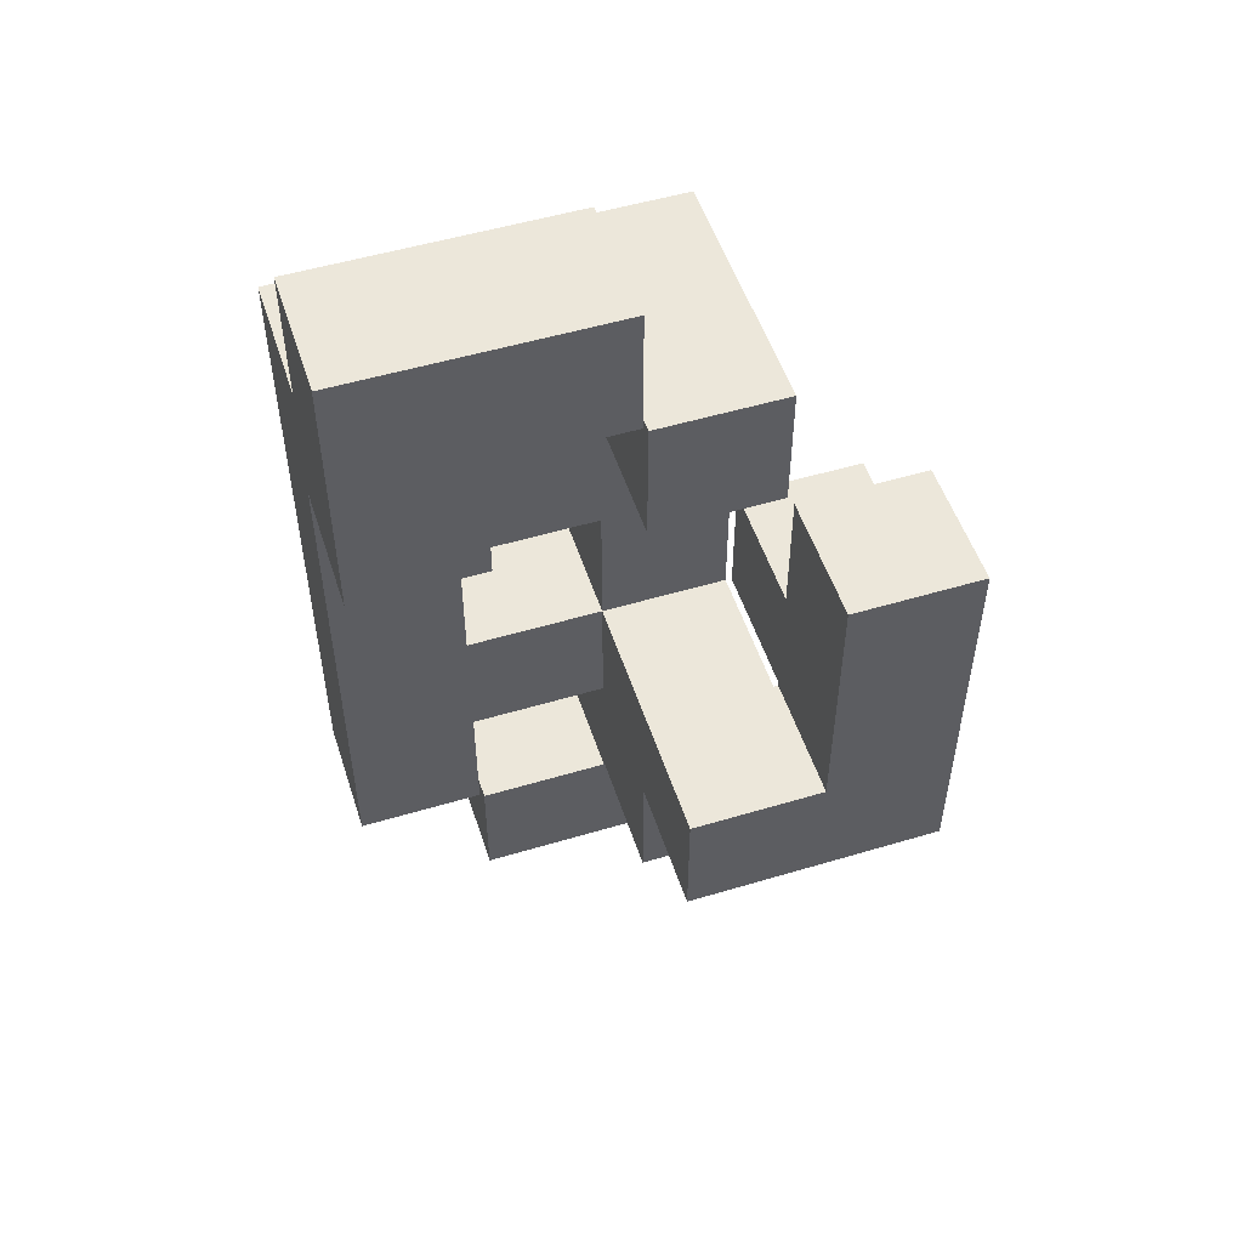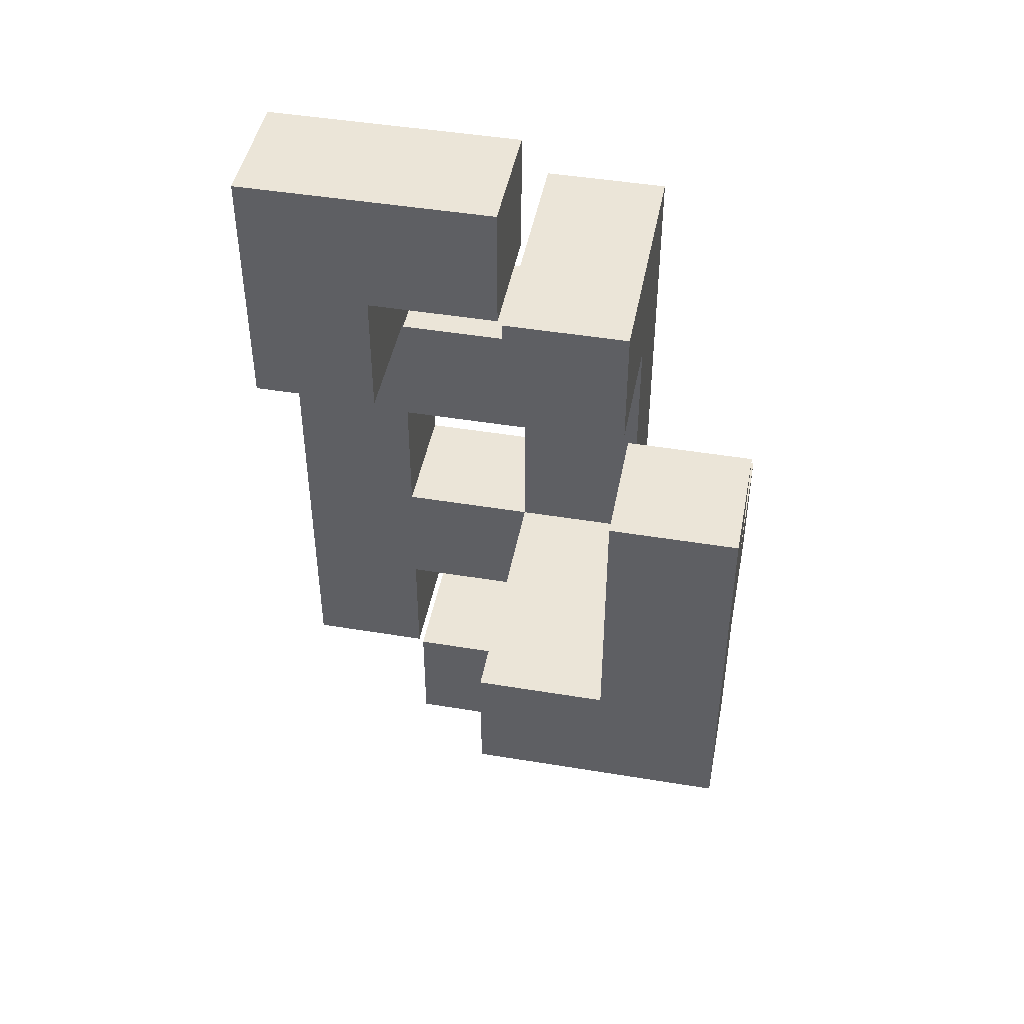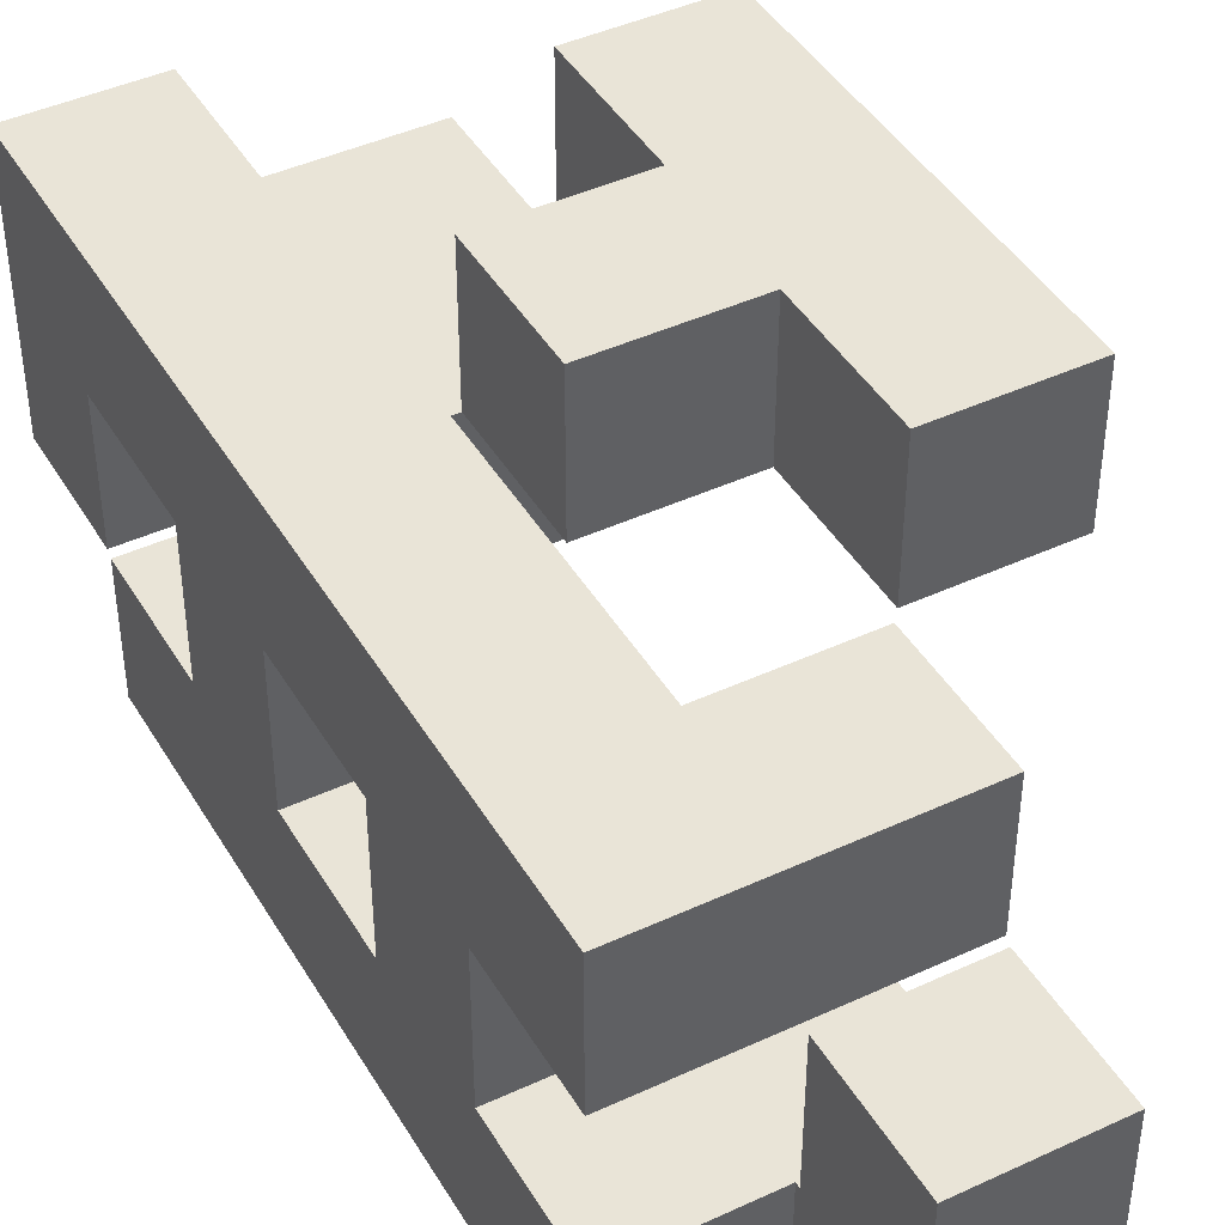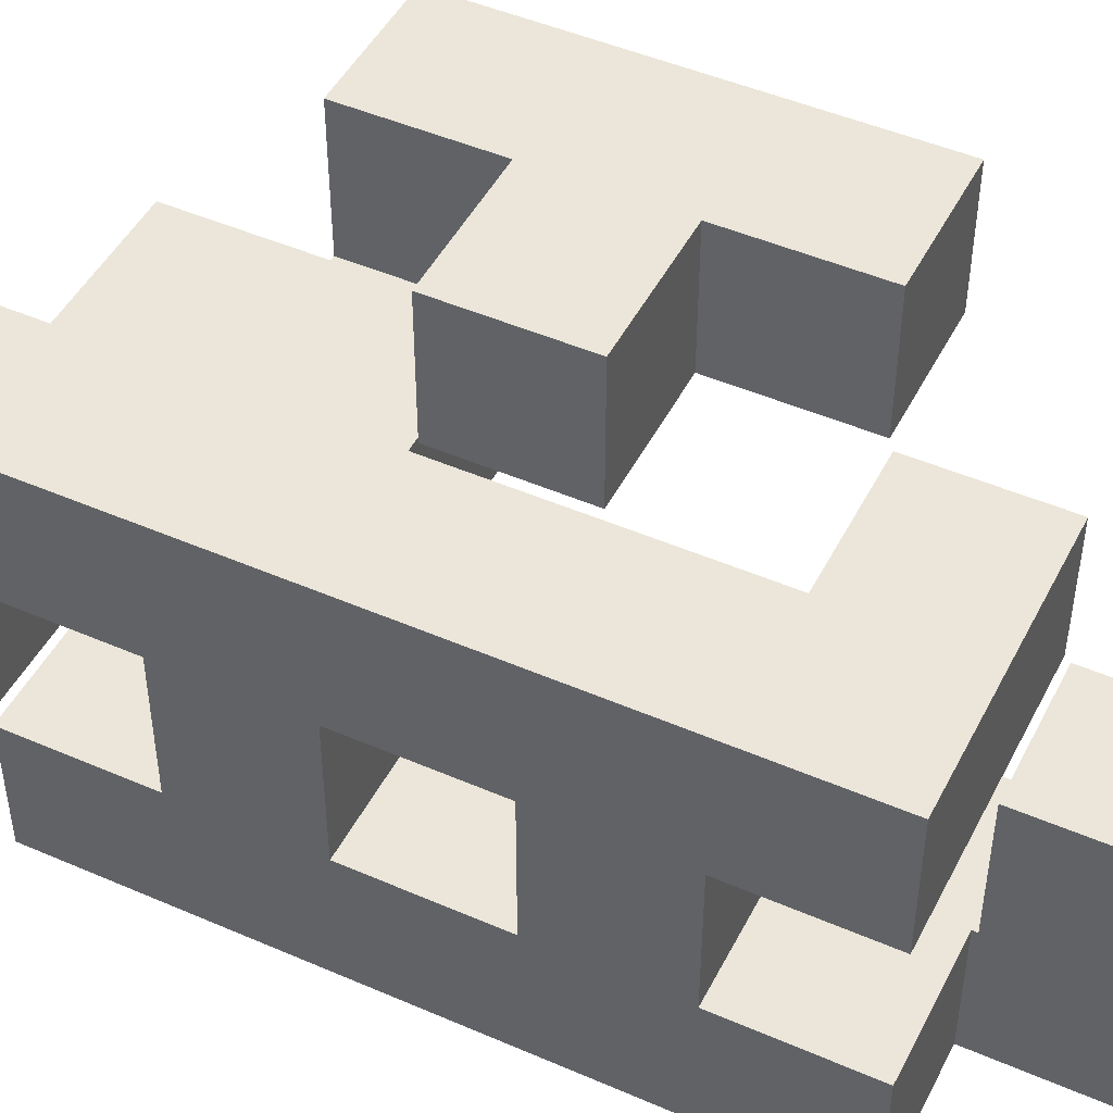
<metadata>
{"format":"obj","ext":"obj","renderer":"f3d","projection":"perspective","resolution":1024,"background":"white","views":[{"elev":52.2,"azim":72.1,"up":"+Z"},{"elev":45.6,"azim":100.8,"up":"+Z"},{"elev":43.4,"azim":-28.7,"up":"+Y"},{"elev":47.2,"azim":-63.8,"up":"+Y"}]}
</metadata>
<code>
v -0.2643 -0.1976 -0.5976
v -0.2643 -0.1976 -0.4691
v -0.2643 -0.06907 -0.4691
v -0.2643 -0.06907 -0.5976
v -0.2643 -0.06667 -0.4691
v -0.2643 -0.06667 -0.5976
v -0.1357 -0.1976 -0.5976
v -0.1357 -0.06907 -0.5976
v -0.1357 -0.06907 -0.4691
v -0.1357 -0.1976 -0.4691
v -0.1357 -0.06667 -0.5976
v -0.1357 -0.06667 -0.4691
v -0.2643 -0.06427 -0.4691
v -0.2643 -0.06427 -0.5976
v -0.2643 0.06427 -0.4691
v -0.2643 0.06427 -0.5976
v -0.2643 -0.06427 -0.4667
v -0.2643 0.06427 -0.4667
v -0.1357 -0.06427 -0.5976
v -0.1357 -0.06427 -0.4691
v -0.1357 0.06427 -0.5976
v -0.1357 0.06427 -0.4691
v -0.1357 0.06427 -0.4667
v -0.1357 -0.06427 -0.4667
v -0.2643 -0.3309 -0.4643
v -0.2643 -0.3309 -0.3357
v -0.2643 -0.2024 -0.3357
v -0.2643 -0.2024 -0.4643
v -0.2643 -0.3309 -0.3333
v -0.2643 -0.2024 -0.3333
v -0.1357 -0.3309 -0.4643
v -0.1357 -0.2024 -0.4643
v -0.1357 -0.2024 -0.3357
v -0.1357 -0.3309 -0.3357
v -0.1357 -0.2024 -0.3333
v -0.1357 -0.3309 -0.3333
v -0.2643 -0.06427 -0.4643
v -0.2643 0.06427 -0.4643
v -0.2643 -0.06427 -0.3357
v -0.2643 0.06427 -0.3357
v -0.2643 -0.06427 -0.3333
v -0.2643 0.06427 -0.3333
v -0.1357 0.06427 -0.4643
v -0.1357 -0.06427 -0.4643
v -0.1357 -0.06427 -0.3357
v -0.1357 -0.06427 -0.3333
v -0.1333 -0.06427 -0.4643
v -0.1333 -0.06427 -0.3357
v -0.1333 -0.06427 -0.3333
v -0.1357 0.06427 -0.3357
v -0.1357 0.06427 -0.3333
v -0.1333 0.06427 -0.3357
v -0.1333 0.06427 -0.4643
v -0.1333 0.06427 -0.3333
v -0.0024 -0.06427 -0.4643
v -0.0024 0.06427 -0.4643
v -0.0024 0.06427 -0.3357
v -0.0024 -0.06427 -0.3357
v -0.0024 0.06427 -0.3333
v -0.0024 -0.06427 -0.3333
v -0.1309 -0.06427 -0.4643
v -0.1309 -0.06427 -0.3357
v -0.1309 -0.06427 -0.3333
v -0.1309 0.06427 -0.3357
v -0.1309 0.06427 -0.4643
v -0.1309 0.06427 -0.3333
v -0.2643 -0.3309 -0.3309
v -0.2643 -0.2024 -0.3309
v -0.2643 -0.3309 -0.2024
v -0.2643 -0.2024 -0.2024
v -0.2643 -0.2 -0.2024
v -0.2643 -0.2 -0.3309
v -0.2643 -0.3309 -0.2
v -0.2643 -0.2024 -0.2
v -0.1357 -0.2024 -0.3309
v -0.1357 -0.3309 -0.3309
v -0.1357 -0.2024 -0.2024
v -0.1357 -0.3309 -0.2024
v -0.1357 -0.2 -0.3309
v -0.1357 -0.2 -0.2024
v -0.1357 -0.2024 -0.2
v -0.1357 -0.3309 -0.2
v -0.2643 -0.1976 -0.2024
v -0.2643 -0.1976 -0.3309
v -0.2643 -0.06907 -0.2024
v -0.2643 -0.06907 -0.3309
v -0.2643 -0.06667 -0.2024
v -0.2643 -0.06667 -0.3309
v -0.1357 -0.1976 -0.3309
v -0.1357 -0.1976 -0.2024
v -0.1357 -0.06907 -0.3309
v -0.1357 -0.06907 -0.2024
v -0.1357 -0.06667 -0.3309
v -0.1357 -0.06667 -0.2024
v -0.2643 -0.06427 -0.3309
v -0.2643 0.06427 -0.3309
v -0.2643 -0.06427 -0.2024
v -0.2643 0.06427 -0.2024
v -0.2643 -0.06427 -0.2
v -0.2643 0.06427 -0.2
v -0.1357 -0.06427 -0.3309
v -0.1357 -0.06427 -0.2024
v -0.1357 0.06427 -0.2024
v -0.1357 0.06427 -0.2
v -0.1357 -0.06427 -0.2
v -0.1333 -0.06427 -0.3309
v -0.1333 -0.06427 -0.2024
v -0.1357 0.06427 -0.3309
v -0.1333 0.06427 -0.3309
v -0.1333 0.06427 -0.2024
v -0.0024 0.06427 -0.3309
v -0.0024 -0.06427 -0.3309
v -0.1309 -0.06427 -0.3309
v -0.1309 -0.06427 -0.2024
v -0.0024 -0.06427 -0.2024
v 0 -0.06427 -0.3309
v 0 -0.06427 -0.2024
v -0.1309 0.06427 -0.3309
v -0.1309 0.06427 -0.2024
v -0.0024 0.06427 -0.2024
v 0 0.06427 -0.2024
v 0 0.06427 -0.3309
v 0.0024 0.06427 -0.3309
v 0.0024 0.06427 -0.2024
v 0.0024 0.06667 -0.2024
v 0.0024 0.06667 -0.3309
v 0.1309 -0.06427 -0.3309
v 0.1309 0.06427 -0.3309
v 0.1309 0.06427 -0.2024
v 0.1309 -0.06427 -0.2024
v 0.1309 0.06667 -0.3309
v 0.1309 0.06667 -0.2024
v 0.0024 -0.06427 -0.3309
v 0.0024 -0.06427 -0.2024
v 0.0024 0.06907 -0.2024
v 0.0024 0.06907 -0.3309
v 0.0024 0.1976 -0.2024
v 0.0024 0.1976 -0.3309
v 0.0024 0.06907 -0.2
v 0.0024 0.1976 -0.2
v 0.1309 0.06907 -0.3309
v 0.1309 0.06907 -0.2024
v 0.1309 0.1976 -0.3309
v 0.1309 0.1976 -0.2024
v 0.1309 0.1976 -0.2
v 0.1309 0.06907 -0.2
v -0.2643 -0.3309 -0.1976
v -0.2643 -0.2024 -0.1976
v -0.2643 -0.3309 -0.06907
v -0.2643 -0.2024 -0.06907
v -0.2643 -0.3309 -0.06667
v -0.2643 -0.2024 -0.06667
v -0.1357 -0.2024 -0.1976
v -0.1357 -0.3309 -0.1976
v -0.1357 -0.2024 -0.06907
v -0.1357 -0.3309 -0.06907
v -0.1357 -0.2024 -0.06667
v -0.1357 -0.3309 -0.06667
v -0.2643 -0.06427 -0.1976
v -0.2643 0.06427 -0.1976
v -0.2643 -0.06427 -0.06907
v -0.2643 0.06427 -0.06907
v -0.2643 -0.06427 -0.06667
v -0.2643 0.06427 -0.06667
v -0.1357 0.06427 -0.1976
v -0.1357 -0.06427 -0.1976
v -0.1357 0.06427 -0.06907
v -0.1357 -0.06427 -0.06907
v -0.1357 0.06427 -0.06667
v -0.1357 -0.06427 -0.06667
v -0.1309 0.06907 -0.1976
v -0.1309 0.06907 -0.06907
v -0.1309 0.1976 -0.06907
v -0.1309 0.1976 -0.1976
v -0.0024 0.06907 -0.1976
v -0.0024 0.06907 -0.06907
v 0 0.06907 -0.1976
v 0 0.06907 -0.06907
v -0.0024 0.1976 -0.06907
v -0.0024 0.1976 -0.1976
v 0 0.1976 -0.06907
v 0 0.1976 -0.1976
v 0.0024 0.06907 -0.1976
v 0.0024 0.1976 -0.1976
v 0.0024 0.06907 -0.06907
v 0.0024 0.06907 -0.06667
v 0.0024 0.1976 -0.06667
v 0.0024 0.1976 -0.06907
v 0.1309 0.1976 -0.1976
v 0.1309 0.06907 -0.1976
v 0.1309 0.1976 -0.06907
v 0.1309 0.06907 -0.06907
v 0.1309 0.1976 -0.06667
v 0.1309 0.06907 -0.06667
v -0.2643 -0.3309 -0.06427
v -0.2643 -0.2024 -0.06427
v -0.2643 -0.3309 0.06427
v -0.2643 -0.2024 0.06427
v -0.2643 -0.2 0.06427
v -0.2643 -0.2 -0.06427
v -0.2643 -0.3309 0.06667
v -0.2643 -0.2024 0.06667
v -0.1357 -0.2024 -0.06427
v -0.1357 -0.3309 -0.06427
v -0.1357 -0.2024 0.06427
v -0.1357 -0.3309 0.06427
v -0.1357 -0.2 -0.06427
v -0.1357 -0.2 0.06427
v -0.1357 -0.2024 0.06667
v -0.1357 -0.3309 0.06667
v -0.2643 -0.1976 0.06427
v -0.2643 -0.1976 -0.06427
v -0.2643 -0.06907 0.06427
v -0.2643 -0.06907 -0.06427
v -0.2643 -0.06667 0.06427
v -0.2643 -0.06667 -0.06427
v -0.1357 -0.1976 -0.06427
v -0.1357 -0.1976 0.06427
v -0.1357 -0.06907 -0.06427
v -0.1357 -0.06907 0.06427
v -0.1357 -0.06667 -0.06427
v -0.1357 -0.06667 0.06427
v -0.2643 -0.06427 -0.06427
v -0.2643 0.06427 -0.06427
v -0.2643 -0.06427 0.06427
v -0.2643 0.06427 0.06427
v -0.2643 -0.06427 0.06667
v -0.2643 0.06427 0.06667
v -0.1357 0.06427 -0.06427
v -0.1357 -0.06427 -0.06427
v -0.1357 -0.06427 0.06427
v -0.1357 0.06427 0.06427
v -0.1357 0.06427 0.06667
v -0.1357 -0.06427 0.06667
v 0.0024 0.06907 -0.06427
v 0.0024 0.1976 -0.06427
v 0.0024 0.06907 0.06427
v 0.0024 0.1976 0.06427
v 0.1309 0.1976 -0.06427
v 0.1309 0.06907 -0.06427
v 0.1309 0.1976 0.06427
v 0.1309 0.06907 0.06427
v -0.2643 -0.3309 0.06907
v -0.2643 -0.2024 0.06907
v -0.2643 -0.3309 0.1976
v -0.2643 -0.2024 0.1976
v -0.1357 -0.2024 0.06907
v -0.1357 -0.3309 0.06907
v -0.1357 -0.3309 0.1976
v -0.1333 -0.3309 0.06907
v -0.1333 -0.3309 0.1976
v -0.1357 -0.2024 0.1976
v -0.1333 -0.2024 0.1976
v -0.1333 -0.2024 0.06907
v -0.1309 -0.3309 0.1976
v -0.1309 -0.3309 0.2
v -0.1309 -0.2024 0.2
v -0.1309 -0.2024 0.1976
v -0.0024 -0.3309 0.06907
v -0.0024 -0.2024 0.06907
v -0.0024 -0.2024 0.1976
v -0.0024 -0.3309 0.1976
v -0.0024 -0.2024 0.2
v -0.0024 -0.3309 0.2
v -0.1309 -0.3309 0.06907
v -0.1309 -0.2024 0.06907
v -0.2643 -0.06427 0.06907
v -0.2643 0.06427 0.06907
v -0.2643 -0.06427 0.1976
v -0.2643 0.06427 0.1976
v -0.1357 0.06427 0.06907
v -0.1357 -0.06427 0.06907
v -0.1357 -0.06427 0.1976
v -0.1333 -0.06427 0.06907
v -0.1333 -0.06427 0.1976
v -0.1357 0.06427 0.1976
v -0.1333 0.06427 0.1976
v -0.1333 0.06427 0.06907
v -0.0024 -0.06427 0.06907
v -0.0024 0.06427 0.06907
v -0.0024 0.06427 0.1976
v -0.0024 -0.06427 0.1976
v -0.1309 -0.06427 0.06907
v -0.1309 -0.06427 0.1976
v -0.1309 0.06427 0.1976
v -0.1309 0.06427 0.06907
v -0.1309 -0.3309 0.2024
v -0.1309 -0.2024 0.2024
v -0.1309 -0.3309 0.3309
v -0.1309 -0.2024 0.3309
v -0.1309 -0.2 0.3309
v -0.1309 -0.2 0.2024
v -0.0024 -0.2024 0.2024
v -0.0024 -0.3309 0.2024
v -0.0024 -0.2024 0.3309
v -0.0024 -0.3309 0.3309
v -0.0024 -0.2 0.2024
v -0.0024 -0.2 0.3309
v -0.1309 -0.1976 0.3309
v -0.1309 -0.1976 0.2024
v -0.1309 -0.06907 0.3309
v -0.1309 -0.06907 0.2024
v -0.0024 -0.1976 0.2024
v -0.0024 -0.1976 0.3309
v -0.0024 -0.06907 0.2024
v -0.0024 -0.06907 0.3309
f 1 2 3 4
f 4 3 5 6
f 7 8 9 10
f 8 11 12 9
f 1 7 10 2
f 1 4 8 7
f 4 6 11 8
f 2 10 9 3
f 3 9 12 5
f 6 5 13 14
f 14 13 15 16
f 13 17 18 15
f 11 19 20 12
f 19 21 22 20
f 20 22 23 24
f 13 20 24 17
f 16 15 22 21
f 15 18 23 22
f 6 14 19 11
f 14 16 21 19
f 5 12 20 13
f 25 26 27 28
f 26 29 30 27
f 31 32 33 34
f 34 33 35 36
f 25 31 34 26
f 26 34 36 29
f 28 27 33 32
f 27 30 35 33
f 25 28 32 31
f 17 37 38 18
f 37 39 40 38
f 39 41 42 40
f 24 23 43 44
f 17 24 44 37
f 37 44 45 39
f 39 45 46 41
f 44 47 48 45
f 45 48 49 46
f 18 38 43 23
f 38 40 50 43
f 40 42 51 50
f 43 50 52 53
f 50 51 54 52
f 44 43 53 47
f 55 56 57 58
f 58 57 59 60
f 47 61 62 48
f 48 62 63 49
f 61 55 58 62
f 62 58 60 63
f 53 52 64 65
f 52 54 66 64
f 65 64 57 56
f 64 66 59 57
f 47 53 65 61
f 61 65 56 55
f 29 67 68 30
f 67 69 70 68
f 68 70 71 72
f 69 73 74 70
f 36 35 75 76
f 76 75 77 78
f 75 79 80 77
f 78 77 81 82
f 29 36 76 67
f 67 76 78 69
f 69 78 82 73
f 30 68 75 35
f 70 74 81 77
f 68 72 79 75
f 70 77 80 71
f 72 71 83 84
f 84 83 85 86
f 86 85 87 88
f 79 89 90 80
f 89 91 92 90
f 91 93 94 92
f 72 84 89 79
f 84 86 91 89
f 86 88 93 91
f 71 80 90 83
f 83 90 92 85
f 85 92 94 87
f 41 95 96 42
f 88 87 97 95
f 95 97 98 96
f 97 99 100 98
f 93 101 102 94
f 102 103 104 105
f 41 46 101 95
f 97 102 105 99
f 46 49 106 101
f 101 106 107 102
f 42 96 108 51
f 96 98 103 108
f 98 100 104 103
f 51 108 109 54
f 108 103 110 109
f 88 95 101 93
f 87 94 102 97
f 102 107 110 103
f 60 59 111 112
f 49 63 113 106
f 106 113 114 107
f 63 60 112 113
f 113 112 115 114
f 112 116 117 115
f 54 109 118 66
f 109 110 119 118
f 66 118 111 59
f 118 119 120 111
f 111 120 121 122
f 112 111 122 116
f 107 114 119 110
f 114 115 120 119
f 115 117 121 120
f 123 124 125 126
f 127 128 129 130
f 128 131 132 129
f 116 133 134 117
f 133 127 130 134
f 122 121 124 123
f 116 122 123 133
f 133 123 128 127
f 123 126 131 128
f 117 134 124 121
f 134 130 129 124
f 124 129 132 125
f 126 125 135 136
f 136 135 137 138
f 135 139 140 137
f 131 141 142 132
f 141 143 144 142
f 142 144 145 146
f 135 142 146 139
f 138 137 144 143
f 137 140 145 144
f 126 136 141 131
f 136 138 143 141
f 125 132 142 135
f 73 147 148 74
f 147 149 150 148
f 149 151 152 150
f 82 81 153 154
f 154 153 155 156
f 156 155 157 158
f 73 82 154 147
f 147 154 156 149
f 149 156 158 151
f 74 148 153 81
f 148 150 155 153
f 150 152 157 155
f 99 159 160 100
f 159 161 162 160
f 161 163 164 162
f 105 104 165 166
f 166 165 167 168
f 168 167 169 170
f 99 105 166 159
f 159 166 168 161
f 161 168 170 163
f 100 160 165 104
f 160 162 167 165
f 162 164 169 167
f 171 172 173 174
f 171 175 176 172
f 175 177 178 176
f 174 173 179 180
f 180 179 181 182
f 171 174 180 175
f 175 180 182 177
f 172 176 179 173
f 176 178 181 179
f 139 183 184 140
f 185 186 187 188
f 146 145 189 190
f 190 189 191 192
f 192 191 193 194
f 177 183 185 178
f 139 146 190 183
f 183 190 192 185
f 185 192 194 186
f 182 181 188 184
f 140 184 189 145
f 184 188 191 189
f 188 187 193 191
f 177 182 184 183
f 178 185 188 181
f 151 195 196 152
f 195 197 198 196
f 196 198 199 200
f 197 201 202 198
f 158 157 203 204
f 204 203 205 206
f 203 207 208 205
f 206 205 209 210
f 151 158 204 195
f 195 204 206 197
f 197 206 210 201
f 152 196 203 157
f 198 202 209 205
f 196 200 207 203
f 198 205 208 199
f 200 199 211 212
f 212 211 213 214
f 214 213 215 216
f 207 217 218 208
f 217 219 220 218
f 219 221 222 220
f 200 212 217 207
f 212 214 219 217
f 214 216 221 219
f 199 208 218 211
f 211 218 220 213
f 213 220 222 215
f 163 223 224 164
f 216 215 225 223
f 223 225 226 224
f 225 227 228 226
f 170 169 229 230
f 221 230 231 222
f 230 229 232 231
f 231 232 233 234
f 163 170 230 223
f 225 231 234 227
f 164 224 229 169
f 224 226 232 229
f 226 228 233 232
f 216 223 230 221
f 215 222 231 225
f 186 235 236 187
f 235 237 238 236
f 194 193 239 240
f 240 239 241 242
f 186 194 240 235
f 235 240 242 237
f 187 236 239 193
f 236 238 241 239
f 237 242 241 238
f 201 243 244 202
f 243 245 246 244
f 210 209 247 248
f 201 210 248 243
f 243 248 249 245
f 248 250 251 249
f 202 244 247 209
f 244 246 252 247
f 247 252 253 254
f 248 247 254 250
f 245 249 252 246
f 249 251 253 252
f 255 256 257 258
f 259 260 261 262
f 262 261 263 264
f 250 265 255 251
f 265 259 262 255
f 255 262 264 256
f 254 253 258 266
f 266 258 261 260
f 258 257 263 261
f 250 254 266 265
f 265 266 260 259
f 251 255 258 253
f 227 267 268 228
f 267 269 270 268
f 234 233 271 272
f 227 234 272 267
f 267 272 273 269
f 272 274 275 273
f 228 268 271 233
f 268 270 276 271
f 271 276 277 278
f 272 271 278 274
f 269 273 276 270
f 273 275 277 276
f 279 280 281 282
f 274 283 284 275
f 283 279 282 284
f 278 277 285 286
f 286 285 281 280
f 274 278 286 283
f 283 286 280 279
f 275 284 285 277
f 284 282 281 285
f 256 287 288 257
f 287 289 290 288
f 288 290 291 292
f 264 263 293 294
f 294 293 295 296
f 293 297 298 295
f 256 264 294 287
f 287 294 296 289
f 257 288 293 263
f 288 292 297 293
f 289 296 295 290
f 290 295 298 291
f 292 291 299 300
f 300 299 301 302
f 297 303 304 298
f 303 305 306 304
f 302 301 306 305
f 292 300 303 297
f 300 302 305 303
f 291 298 304 299
f 299 304 306 301

</code>
